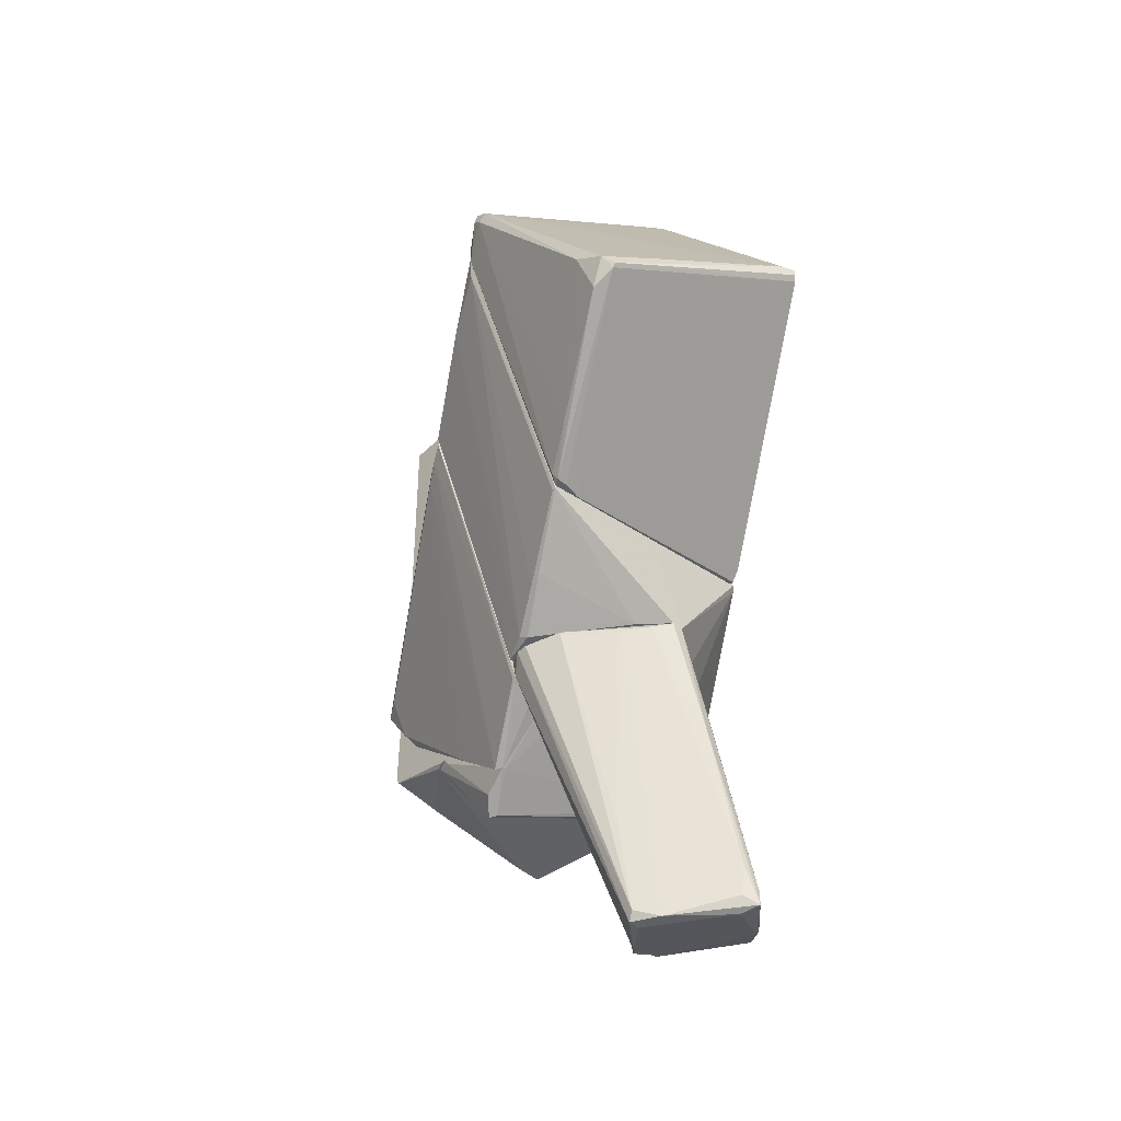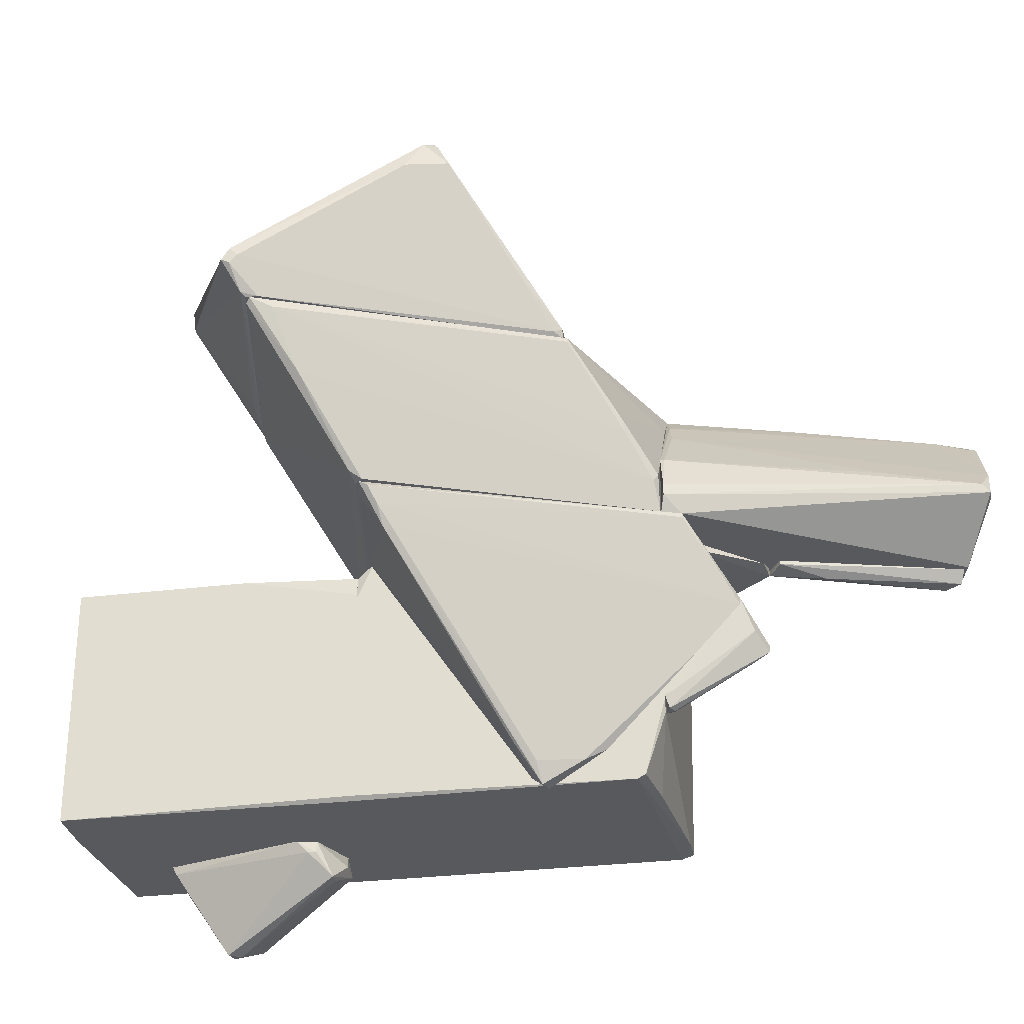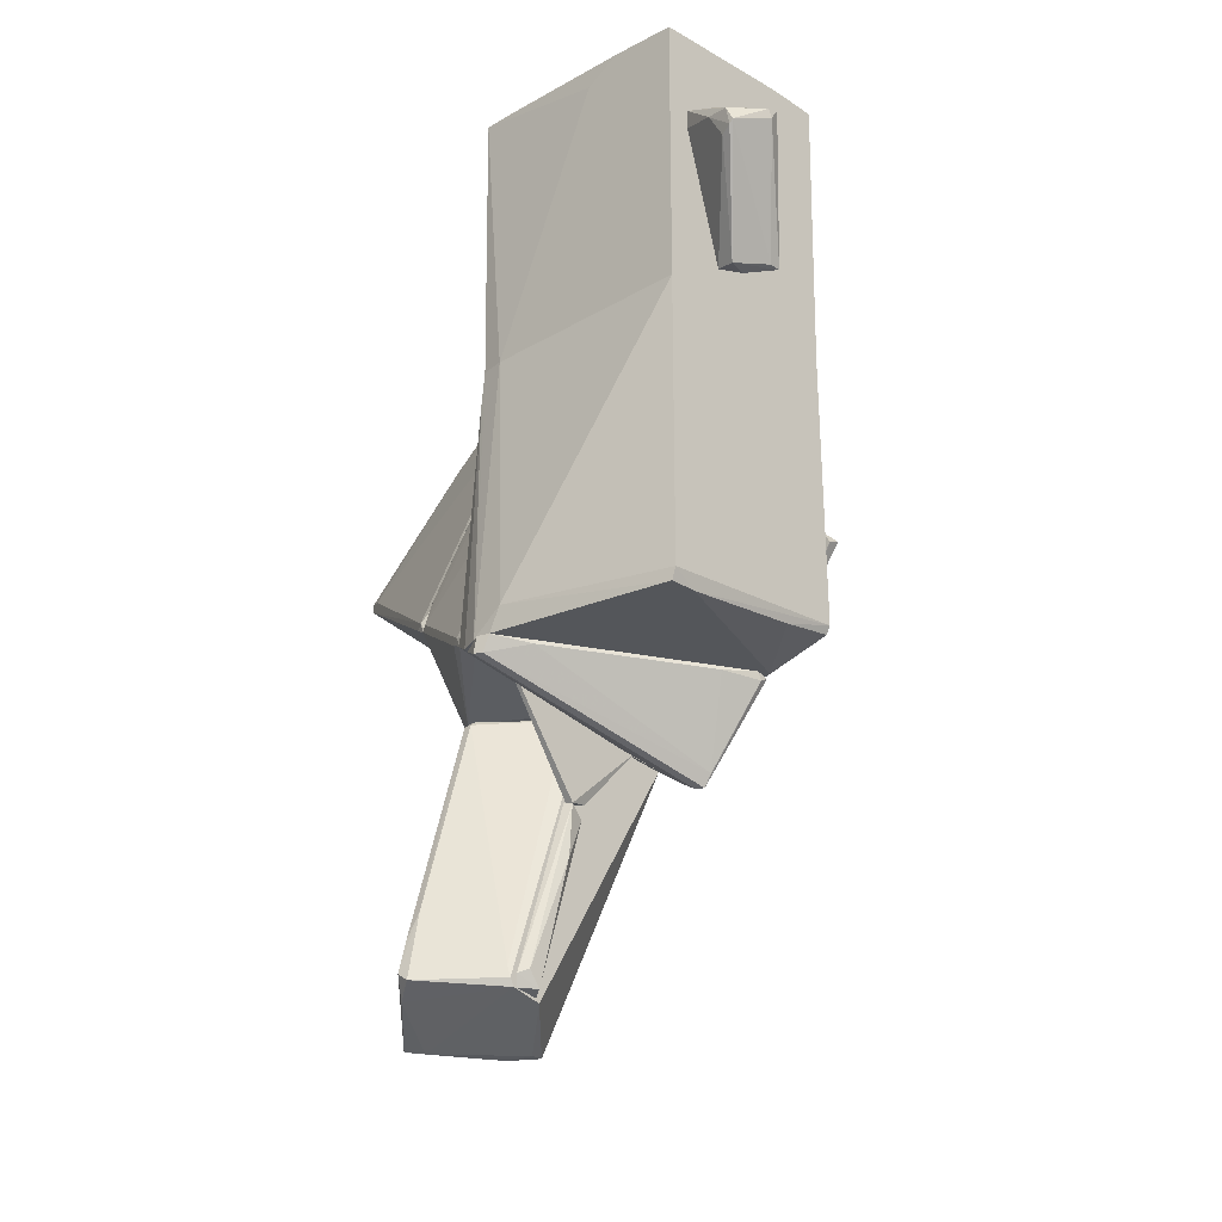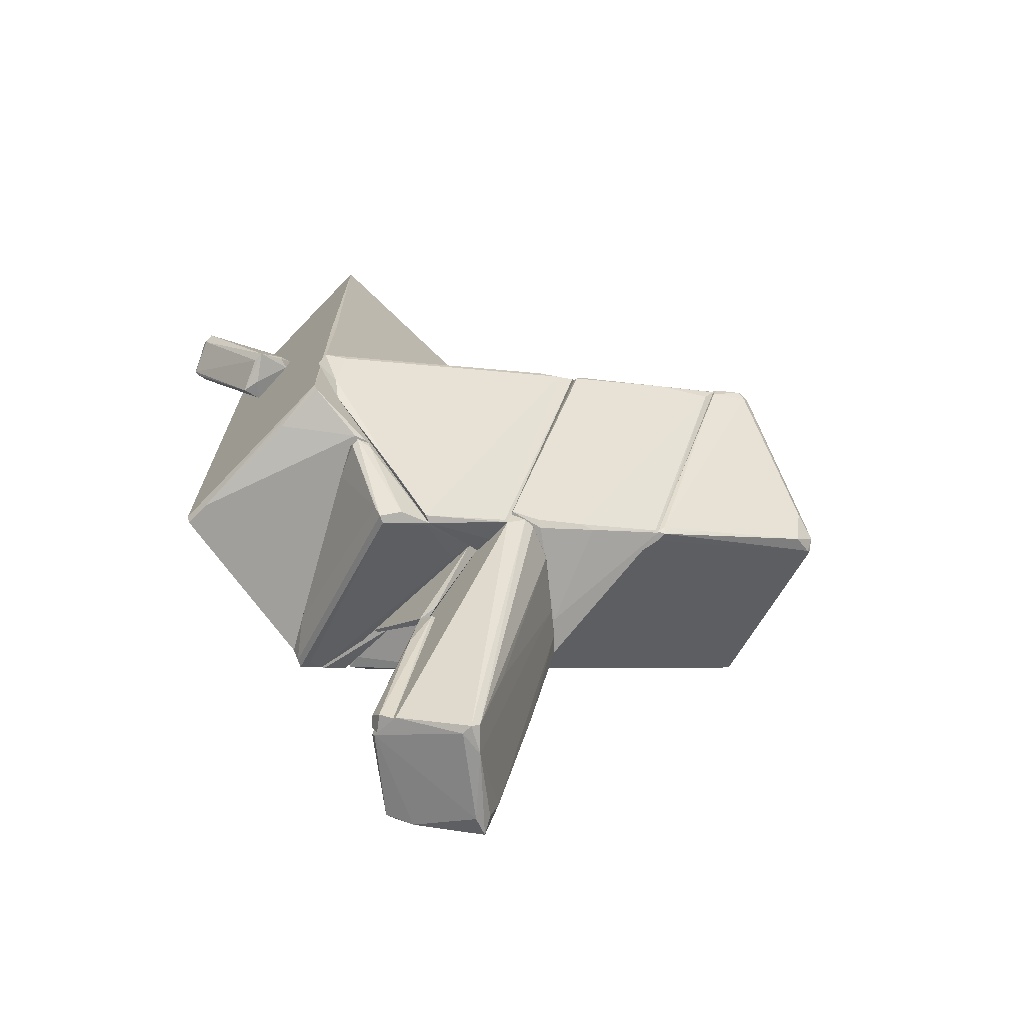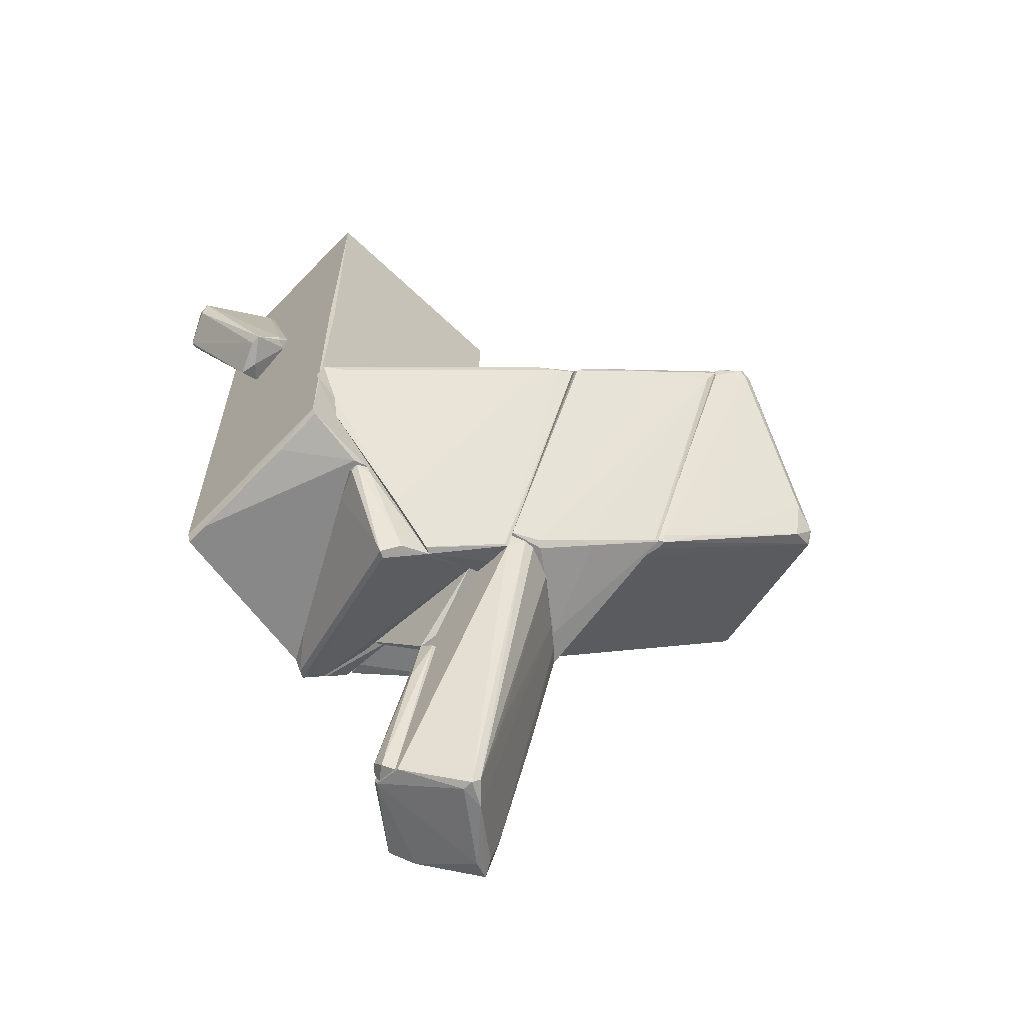
<metadata>
{"format":"obj","ext":"obj","renderer":"f3d","projection":"perspective","resolution":1024,"background":"white","views":[{"elev":-47.8,"azim":-42.7,"up":"+Y"},{"elev":-29.6,"azim":-79.6,"up":"+Z"},{"elev":-25.7,"azim":133.3,"up":"+Y"},{"elev":-71.2,"azim":-134.3,"up":"+Y"},{"elev":-62.7,"azim":-134.3,"up":"+Y"}]}
</metadata>
<code>
o convex_0
v -0.6689 -7.99 5.913
v -3.452 -6.557 3.131
v -3.452 -6.557 3.384
v -1.006 -13.13 3.89
v 0.9328 -12.21 2.793
v 0.5117 -6.556 4.479
v 0.68 -12.96 5.913
v 2.114 -12.04 4.564
v -1.006 -6.473 2.793
v -1.512 -6.473 5.997
v -3.198 -6.894 2.793
v 0.1744 -12.54 2.793
v -1.597 -11.02 4.227
v -3.114 -6.473 4.143
v 0.005554 -6.473 5.069
v 2.114 -12.21 4.311
v 0.3428 -12.8 5.744
v -2.271 -6.641 5.154
v 0.68 -12.63 5.913
v -1.091 -12.96 4.058
v 0.5117 -13.05 5.491
v -3.283 -6.473 2.793
v 0.8489 -12.37 2.793
v -1.259 -6.473 5.997
v 0.5117 -6.556 4.648
v 1.776 -10.77 4.395
v -0.7533 -13.13 3.89
v -0.7533 -6.473 3.046
v -0.6689 -9.086 5.997
v -3.114 -6.557 4.143
v -0.6689 -13.13 4.479
v 1.776 -12.46 4.816
v -0.2478 -6.641 5.323
v 1.945 -11.36 4.564
v 0.9328 -11.95 2.878
v -1.849 -6.557 5.66
v 0.2589 -12.12 5.913
v 0.4272 -6.473 4.479
f 28 15 38
f 4 2 11
f 9 5 11
f 4 11 12
f 11 5 12
f 10 9 14
f 9 10 15
f 7 8 19
f 3 2 20
f 2 4 20
f 18 13 20
f 2 3 22
f 11 2 22
f 9 11 22
f 3 14 22
f 14 9 22
f 12 5 23
f 5 16 23
f 15 10 24
f 19 1 24
f 8 16 26
f 6 25 26
f 4 12 27
f 12 23 27
f 23 21 27
f 9 15 28
f 7 19 29
f 24 10 29
f 19 24 29
f 14 3 30
f 13 18 30
f 3 20 30
f 20 13 30
f 7 17 31
f 20 4 31
f 18 20 31
f 21 7 31
f 4 27 31
f 27 21 31
f 8 7 32
f 16 8 32
f 7 21 32
f 23 16 32
f 21 23 32
f 1 19 33
f 24 1 33
f 15 24 33
f 19 8 34
f 25 15 34
f 8 26 34
f 26 25 34
f 15 33 34
f 33 19 34
f 5 9 35
f 16 5 35
f 6 26 35
f 26 16 35
f 28 6 35
f 9 28 35
f 10 14 36
f 29 10 36
f 14 30 36
f 30 18 36
f 17 7 37
f 7 29 37
f 31 17 37
f 18 31 37
f 29 36 37
f 36 18 37
f 25 6 38
f 15 25 38
f 6 28 38
o convex_1
v 0.7646 -12.37 2.793
v -0.8375 -8.664 2.709
v -0.8375 -8.664 2.793
v 0.2586 -12.46 2.793
v 0.6803 -12.04 2.54
v -0.4159 -8.411 2.793
v -0.3314 -9.592 2.54
v 0.4272 -12.37 2.54
v -0.5001 -8.411 2.624
v 0.849 -12.12 2.709
f 47 44 48
f 41 40 42
f 39 41 42
f 41 39 44
f 42 40 46
f 39 42 46
f 40 45 46
f 45 43 46
f 40 41 47
f 41 44 47
f 45 40 47
f 43 45 47
f 44 39 48
f 39 46 48
f 46 43 48
f 43 47 48
o convex_2
v 1.692 4.153 -2.52
v -0.2473 1.287 -2.773
v -0.07854 0.9501 -3.279
v 0.8492 0.8658 -2.52
v 1.439 3.394 -4.375
v 0.6805 4.66 -2.52
v 2.114 2.889 -3.953
v 1.186 3.479 -4.375
v 0.9333 0.7815 -2.941
v -0.2473 1.709 -2.52
v 2.029 3.394 -3.363
v 2.114 3.31 -3.868
v 0.8492 4.66 -2.604
v -0.2473 1.456 -2.773
v 1.355 3.226 -4.375
v 0.6805 4.575 -2.688
v 1.692 3.732 -2.52
v 0.1745 0.9501 -3.279
v 2.114 2.973 -4.037
v -0.1629 1.287 -2.52
v 2.029 2.804 -3.7
v 0.5117 0.7815 -2.857
f 52 68 70
f 52 49 54
f 52 54 58
f 59 55 60
f 49 59 60
f 49 60 61
f 54 49 61
f 53 56 61
f 60 53 61
f 51 50 62
f 56 51 62
f 50 58 62
f 51 56 63
f 56 53 63
f 58 54 64
f 54 61 64
f 61 56 64
f 56 62 64
f 62 58 64
f 49 52 65
f 59 49 65
f 52 59 65
f 57 51 66
f 51 63 66
f 66 63 67
f 55 57 67
f 60 55 67
f 53 60 67
f 63 53 67
f 57 66 67
f 50 51 68
f 58 50 68
f 52 58 68
f 52 57 69
f 57 55 69
f 59 52 69
f 55 59 69
f 51 57 70
f 57 52 70
f 68 51 70
o convex_3
v -2.187 0.1061 -2.435
v 2.114 6.177 2.709
v 2.198 5.587 -0.3266
v -2.187 6.177 -2.519
v -2.102 0.1061 2.539
v 2.198 0.1061 -2.52
v -2.187 6.177 2.624
v 2.114 0.1061 2.624
v 2.198 5.924 -2.52
v 0.1744 6.599 0.5153
v -2.187 2.552 2.624
v 2.198 0.1061 2.118
v -2.102 0.1061 -2.519
v -0.7527 0.1061 2.624
v -0.2467 6.599 0.3469
v -2.187 0.1061 2.118
v -1.091 6.177 -2.519
v 1.945 4.322 2.709
v 0.9332 6.177 2.709
v 0.68 6.514 0.7691
v 0.08982 6.599 0.6847
v 2.114 6.177 1.865
v 2.198 6.008 -1.086
f 92 72 93
f 75 71 76
f 74 71 77
f 75 76 78
f 73 76 79
f 76 74 79
f 77 71 81
f 73 72 82
f 76 73 82
f 72 78 82
f 78 76 82
f 71 74 83
f 74 76 83
f 76 71 83
f 75 78 84
f 81 75 84
f 74 77 85
f 71 75 86
f 81 71 86
f 75 81 86
f 79 74 87
f 80 79 87
f 74 85 87
f 85 80 87
f 78 72 88
f 84 78 88
f 81 84 88
f 77 81 89
f 88 72 89
f 81 88 89
f 79 80 90
f 90 80 91
f 85 77 91
f 80 85 91
f 89 72 91
f 77 89 91
f 72 90 91
f 90 72 92
f 90 92 93
f 72 73 93
f 73 79 93
f 79 90 93
o convex_4
v 2.029 -6.049 2.793
v -2.187 2.214 6.081
v -2.103 2.129 5.997
v -5.728 -0.8218 2.793
v -5.053 -4.869 6.081
v 0.4269 -3.941 6.081
v -0.1635 0.1891 2.793
v -7.667 1.118 6.081
v -3.367 -6.471 2.793
v -1.26 -6.471 5.997
v 2.281 -5.711 3.046
v 0.4269 -6.471 4.648
v -5.812 -0.5693 2.962
v -3.536 -6.471 3.552
v -2.356 2.214 5.997
v -7.499 0.695 5.913
v -0.5849 -6.471 2.793
v 0.5958 -3.941 5.828
v -7.583 1.202 5.997
v 0.005488 -0.2317 2.962
v -0.5849 0.1891 2.793
v -2.103 -6.471 5.407
v -4.126 -5.88 4.311
v 2.367 -5.965 2.878
v 0.5114 -4.025 5.997
v -6.909 0.2741 4.732
v 2.367 -5.796 2.793
v -3.62 -6.386 3.384
v 2.198 -5.796 3.215
v -0.3324 -6.471 5.322
v -1.512 -6.471 5.997
v -5.053 -4.869 5.997
v -1.766 1.792 5.491
v -0.5849 0.4425 3.131
v -4.21 -5.796 4.648
v -1.934 -4.7 6.081
v 0.1735 -3.182 6.081
v -5.559 -0.6534 2.793
f 106 114 131
f 95 98 99
f 94 97 100
f 98 95 101
f 97 94 102
f 103 102 105
f 102 103 107
f 95 100 108
f 98 101 109
f 102 94 110
f 94 105 110
f 105 102 110
f 101 95 112
f 95 108 112
f 108 106 112
f 111 104 113
f 100 97 114
f 107 103 115
f 105 94 117
f 99 103 118
f 97 102 119
f 106 97 119
f 109 101 119
f 101 112 119
f 112 106 119
f 94 100 120
f 100 113 120
f 113 104 120
f 117 94 120
f 104 117 120
f 102 107 121
f 107 116 121
f 116 109 121
f 119 102 121
f 109 119 121
f 104 111 122
f 117 104 122
f 105 117 122
f 118 105 122
f 111 118 122
f 103 105 123
f 105 118 123
f 118 103 123
f 103 98 124
f 98 115 124
f 115 103 124
f 98 109 125
f 109 116 125
f 95 96 126
f 100 95 126
f 113 100 126
f 111 113 126
f 108 100 127
f 106 108 127
f 100 114 127
f 114 106 127
f 115 98 128
f 107 115 128
f 116 107 128
f 98 125 128
f 125 116 128
f 99 98 129
f 98 103 129
f 103 99 129
f 96 95 130
f 95 99 130
f 99 118 130
f 118 111 130
f 126 96 130
f 111 126 130
f 97 106 131
f 114 97 131
o convex_5
v -6.992 -2.76 9.37
v -3.621 3.563 8.444
v -3.621 3.563 8.19
v 0.3428 -3.941 6.166
v -7.668 1.202 6.082
v -2.861 -0.569 11.48
v -5.054 -4.785 6.082
v -2.187 2.214 6.082
v -8.089 1.454 7.01
v -6.908 -2.423 9.96
v -2.861 -0.4007 11.48
v 0.2578 -3.435 6.082
v -8.089 1.454 6.673
v -4.884 -4.785 6.251
v -3.199 -0.4848 11.39
v -4.042 3.479 8.359
v -7.162 -2.254 9.792
v -2.609 -0.569 11.06
v -5.222 -4.616 6.167
v 0.3428 -3.688 6.251
v -2.187 2.214 6.167
v -6.908 -2.507 9.876
v -3.367 2.214 6.251
v -2.777 -0.6515 11.39
v -8.089 1.623 6.757
v -8.089 1.286 6.841
v -3.367 2.467 9.285
v -7.668 0.9485 6.082
v -7.414 1.37 7.516
v -7.33 -1.917 9.202
v -3.789 3.479 8.528
v -7.752 1.286 6.167
v -3.873 3.479 8.106
v -4.463 -4.785 6.167
v 0.3428 -3.941 6.082
v -2.609 2.214 6.082
v -5.138 -4.785 6.251
v 0.2578 -3.772 6.419
v -5.897 -1.664 10.3
v -5.728 -4.109 7.094
v -3.031 3.057 7.516
f 158 152 172
f 141 137 146
f 137 142 146
f 133 134 147
f 149 151 152
f 143 139 152
f 151 143 152
f 148 132 153
f 141 148 153
f 137 141 155
f 142 137 155
f 149 142 155
f 151 149 155
f 141 153 155
f 144 140 156
f 140 147 156
f 140 144 157
f 142 149 158
f 149 152 158
f 138 150 159
f 157 144 159
f 150 157 159
f 140 148 160
f 132 148 161
f 148 140 161
f 140 157 161
f 146 142 162
f 133 147 162
f 147 140 162
f 158 133 162
f 142 158 162
f 160 146 162
f 140 160 162
f 144 156 163
f 136 159 163
f 159 144 163
f 147 134 164
f 156 147 164
f 154 163 164
f 163 156 164
f 145 138 165
f 153 145 165
f 138 139 166
f 139 143 166
f 151 135 166
f 143 151 166
f 135 165 166
f 165 138 166
f 139 138 167
f 134 139 167
f 159 136 167
f 138 159 167
f 163 154 167
f 136 163 167
f 164 134 167
f 154 164 167
f 138 145 168
f 150 138 168
f 153 132 168
f 145 153 168
f 135 151 169
f 151 155 169
f 155 153 169
f 165 135 169
f 153 165 169
f 141 146 170
f 148 141 170
f 146 160 170
f 160 148 170
f 157 150 171
f 132 161 171
f 161 157 171
f 168 132 171
f 150 168 171
f 134 133 172
f 139 134 172
f 152 139 172
f 133 158 172
o convex_6
v -2.187 -5.122 -1.845
v -2.187 -0.2327 2.793
v -2.187 -0.2327 2.709
v -5.644 -0.7374 2.793
v -2.609 -6.892 2.793
v -2.44 -3.858 -2.604
v -2.271 -7.903 1.106
v -2.187 -6.808 2.793
v -3.199 -6.892 2.793
v -5.475 -1.075 2.371
v -2.187 -3.605 -2.351
v -2.356 -4.7 -2.098
v -5.222 -1.159 1.949
v -2.524 -0.2327 2.709
v -2.187 -7.903 1.275
v -3.199 -6.892 2.708
v -2.693 -3.774 -2.182
v -2.862 -3.352 -1.845
v -5.644 -0.9063 2.708
v -2.271 -6.977 0.09459
v -5.222 -1.328 1.949
v -5.222 -0.654 2.708
v -2.187 -3.942 -2.604
f 184 178 195
f 175 174 173
f 174 176 177
f 173 174 180
f 174 177 180
f 177 176 181
f 175 173 183
f 174 175 186
f 176 174 186
f 175 183 186
f 179 173 187
f 180 177 187
f 173 180 187
f 177 181 187
f 181 179 187
f 179 181 188
f 182 179 188
f 178 184 189
f 183 178 190
f 178 185 190
f 186 183 190
f 185 186 190
f 181 176 191
f 176 185 191
f 185 182 191
f 188 181 191
f 182 188 191
f 173 179 192
f 184 173 192
f 179 182 193
f 182 185 193
f 185 178 193
f 178 189 193
f 189 184 193
f 192 179 193
f 184 192 193
f 185 176 194
f 186 185 194
f 176 186 194
f 183 173 195
f 178 183 195
f 173 184 195
o convex_7
v -1.006 -6.049 -2.435
v -0.07844 0.1061 2.793
v 2.114 0.1061 2.624
v 0.8487 -6.303 2.793
v 2.198 0.1061 -2.52
v -2.187 0.1061 -2.435
v -2.187 -6.303 2.793
v 2.198 -6.303 -2.435
v 2.873 -6.303 1.949
v -2.187 -0.2314 2.793
v -2.187 -5.712 -2.52
v 2.451 -6.049 2.793
v -2.102 -6.303 -1.086
v 2.873 -5.796 1.275
v -2.102 0.1061 2.539
v 2.198 -6.049 -2.52
v 2.198 0.1061 2.118
v -2.102 0.1061 -2.52
v 2.704 -6.303 2.371
v -2.187 -5.881 -2.435
v 1.608 -6.303 -2.435
v 2.873 -6.303 1.527
v -2.187 -6.303 -0.8326
v -2.187 0.1061 2.033
v 2.198 -0.7377 2.624
f 207 214 220
f 197 198 200
f 197 200 201
f 199 197 202
f 199 202 203
f 199 203 204
f 202 197 205
f 201 202 205
f 202 201 206
f 198 197 207
f 197 199 207
f 203 202 208
f 197 201 210
f 205 197 210
f 206 200 211
f 200 209 211
f 209 203 211
f 200 198 212
f 198 204 212
f 209 200 212
f 204 209 212
f 201 200 213
f 200 206 213
f 206 201 213
f 199 204 214
f 207 199 214
f 206 196 215
f 202 206 215
f 196 208 215
f 196 206 216
f 208 196 216
f 203 208 216
f 206 211 216
f 211 203 216
f 204 203 217
f 203 209 217
f 209 204 217
f 208 202 218
f 202 215 218
f 215 208 218
f 201 205 219
f 210 201 219
f 205 210 219
f 204 198 220
f 198 207 220
f 214 204 220
o convex_8
v 2.957 -6.303 1.781
v -2.102 -6.387 -1.002
v -2.187 -6.472 -0.6643
v -1.681 -8.411 0.2634
v -2.187 -6.303 2.54
v -2.187 -6.978 2.54
v 2.704 -6.387 2.287
v 2.873 -6.64 1.697
v -2.187 -7.905 1.275
v -1.849 -6.303 -1.002
v -1.596 -8.411 0.4322
v 1.523 -6.303 2.54
v -1.174 -6.387 -0.6643
v 2.114 -6.387 1.106
v -2.018 -8.158 0.6007
v 2.704 -6.64 1.95
v -1.681 -8.158 0.09524
v -2.102 -7.905 1.275
v -2.187 -6.303 -0.7486
v 2.873 -6.303 1.528
v -1.681 -6.978 2.455
v 2.957 -6.64 1.865
v -1.933 -6.472 -1.002
f 233 237 243
f 225 223 226
f 226 223 229
f 225 221 230
f 229 224 231
f 221 225 232
f 225 226 232
f 227 221 232
f 226 227 232
f 223 222 235
f 222 224 235
f 229 223 235
f 224 229 235
f 228 224 237
f 233 234 237
f 234 228 237
f 226 229 238
f 229 231 238
f 231 236 238
f 222 223 239
f 223 225 239
f 230 222 239
f 225 230 239
f 230 221 240
f 233 230 240
f 234 233 240
f 228 234 240
f 227 226 241
f 236 227 241
f 226 238 241
f 238 236 241
f 221 227 242
f 224 228 242
f 231 224 242
f 227 236 242
f 236 231 242
f 240 221 242
f 228 240 242
f 224 222 243
f 222 230 243
f 230 233 243
f 237 224 243
o convex_9
v -0.9213 -8.326 2.709
v 1.102 -6.303 2.624
v 1.102 -6.387 2.624
v -2.187 -6.303 2.54
v -2.187 -6.303 2.793
v 0.3429 -6.387 2.793
v -0.5006 -8.411 2.793
v -0.5006 -8.411 2.624
v 1.102 -6.387 2.54
v -2.187 -6.893 2.54
v -2.187 -6.725 2.793
f 248 253 254
f 245 247 248
f 245 248 249
f 246 245 249
f 246 249 250
f 249 248 250
f 246 250 251
f 250 244 251
f 245 246 252
f 247 245 252
f 246 251 252
f 252 251 253
f 248 247 253
f 251 244 253
f 247 252 253
f 244 250 254
f 250 248 254
f 253 244 254

</code>
